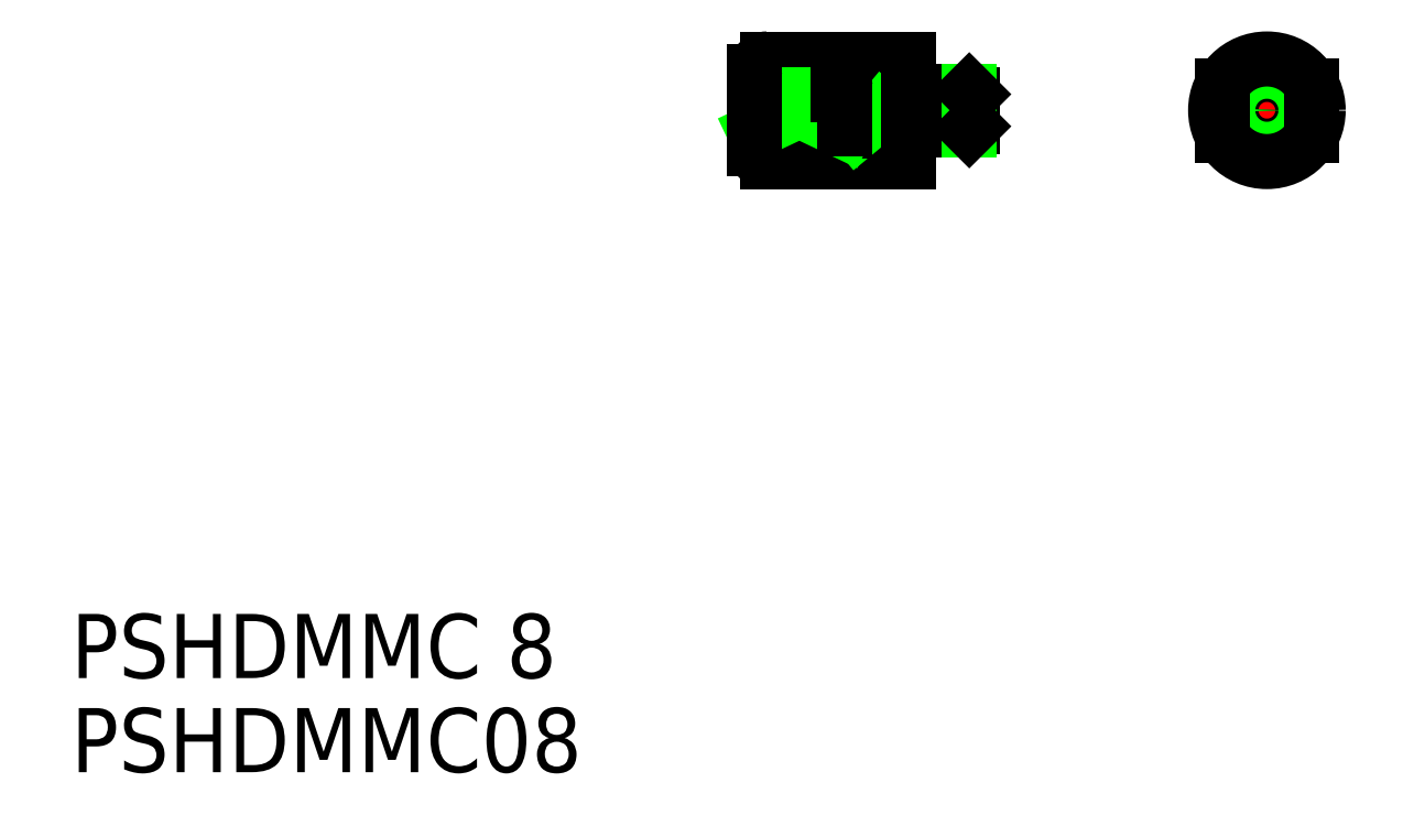
<metadata>
{"format":"dxf","ext":"dxf","renderer":"ezdxf+matplotlib","layout":"modelspace","background":"white","min_lineweight":24,"dpi":150}
</metadata>
<code>
0
SECTION
2
ENTITIES
0
TEXT
8
0
10
481.3
20
-32.43
30
0
40
5
1
PSHDMMC 8
0
TEXT
8
0
10
481.3
20
-39.77
30
0
40
5
1
PSHDMMC08
0
LINE
8
0
10
546.6
20
7.846
30
0
11
535.6
21
7.846
31
0
0
LINE
8
0
10
546.6
20
15.85
30
0
11
535.6
21
15.85
31
0
0
LINE
8
CENTER
10
552.4
20
11.85
30
0
11
532.6
21
11.85
31
0
0
LINE
8
0
10
538.6
20
12.85
30
0
11
539.1
21
13.35
31
0
0
LINE
8
0
10
538.6
20
11.85
30
0
11
538.6
21
12.85
31
0
0
LINE
8
0
10
541.6
20
7.846
30
0
11
541.6
21
11.85
31
0
0
LINE
8
0
10
541.1
20
13.35
30
0
11
539.1
21
13.35
31
0
0
LINE
8
0
10
546.6
20
15.85
30
0
11
546.6
21
13.3
31
0
0
LINE
8
0
10
546.6
20
10.19
30
0
11
542.6
21
10.19
31
0
0
LINE
8
0
10
544.6
20
11.85
30
0
11
546.6
21
10.19
31
0
0
LINE
8
0
10
542.6
20
11.85
30
0
11
542.6
21
10.19
31
0
0
LINE
8
0
10
542.6
20
10.19
30
0
11
544.6
21
11.85
31
0
0
LINE
8
0
10
546.6
20
11.85
30
0
11
546.6
21
10.4
31
0
0
LINE
8
CENTER
10
570
20
11.85
30
0
11
579
21
11.85
31
0
0
LINE
8
CENTER
10
574.5
20
16.35
30
0
11
574.5
21
7.346
31
0
0
CIRCLE
8
0
10
574.5
20
11.85
30
0
40
1.5
0
CIRCLE
8
0
10
574.5
20
11.85
30
0
40
1.25
0
LINE
8
0
10
546.6
20
10.4
30
0
11
546.6
21
7.846
31
0
0
LINE
8
0
10
546.6
20
11.85
30
0
11
546.6
21
13.3
31
0
0
CIRCLE
8
0
10
574.5
20
11.85
30
0
40
4
0
LINE
8
0
10
571
20
13.78
30
0
11
571
21
9.909
31
0
0
LINE
8
0
10
578
20
13.78
30
0
11
578
21
9.909
31
0
0
LINE
8
0
10
551.3
20
10.35
30
0
11
548.1
21
10.35
31
0
0
LINE
8
0
10
551.3
20
13.35
30
0
11
548.1
21
13.35
31
0
0
LINE
8
0
10
551.6
20
13.1
30
0
11
548.1
21
13.1
31
0
0
LINE
8
0
10
551.6
20
10.6
30
0
11
548.1
21
10.6
31
0
0
LINE
8
0
10
548.1
20
13.35
30
0
11
548.1
21
10.35
31
0
0
LINE
8
0
10
551.6
20
13.1
30
0
11
551.6
21
10.6
31
0
0
LINE
8
0
10
548.1
20
10.6
30
0
11
546.6
21
10.6
31
0
0
LINE
8
0
10
548.1
20
13.1
30
0
11
546.6
21
13.1
31
0
0
LINE
8
0
10
541.6
20
10.19
30
0
11
534.6
21
10.19
31
0
0
LINE
8
0
10
538.1
20
11.85
30
0
11
541.6
21
10.19
31
0
0
LINE
8
0
10
534.6
20
10.19
30
0
11
538.1
21
11.85
31
0
0
LINE
8
0
10
541.6
20
11.85
30
0
11
541.6
21
10.4
31
0
0
LINE
8
0
10
541.1
20
13.1
30
0
11
541.1
21
13.35
31
0
0
LINE
8
0
10
538.8
20
13.1
30
0
11
541.1
21
13.1
31
0
0
LINE
8
0
10
541.1
20
13.1
30
0
11
541.6
21
13.1
31
0
0
LINE
8
0
10
551.3
20
13.35
30
0
11
551.3
21
10.35
31
0
0
LINE
8
0
10
551.6
20
13.1
30
0
11
551.3
21
13.35
31
0
0
LINE
8
0
10
551.6
20
10.6
30
0
11
551.3
21
10.35
31
0
0
LINE
8
0
10
534.6
20
8.846
30
0
11
534.6
21
14.85
31
0
0
ARC
8
0
10
535.6
20
14.85
30
0
40
1
50
90
51
180
0
ARC
8
0
10
535.6
20
8.846
30
0
40
1
50
180
51
270
0
LINE
8
0
10
541.6
20
13.1
30
0
11
541.6
21
15.85
31
0
0
ENDSEC
0
EOF

</code>
